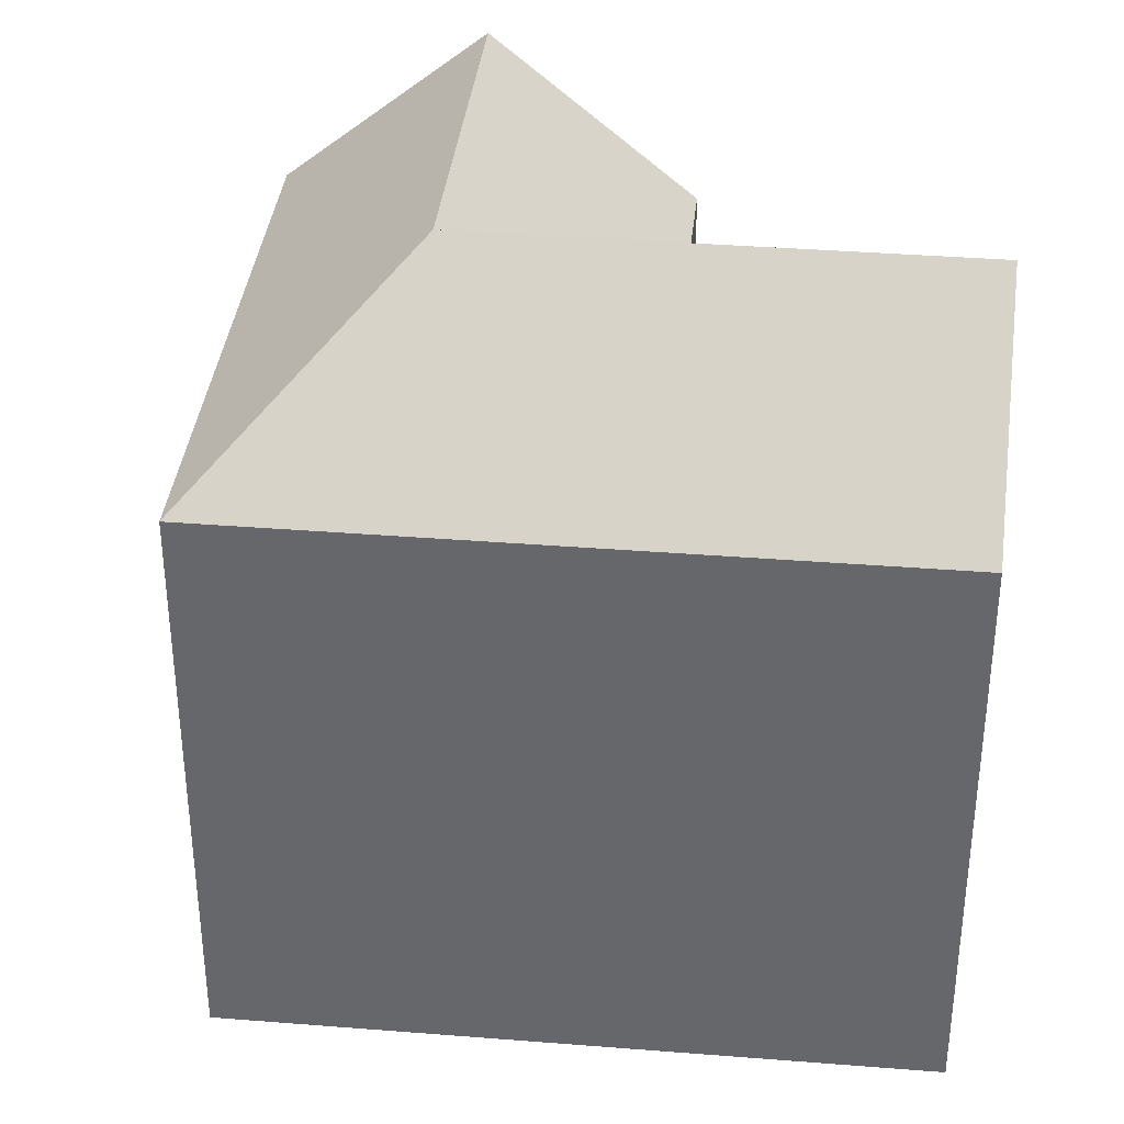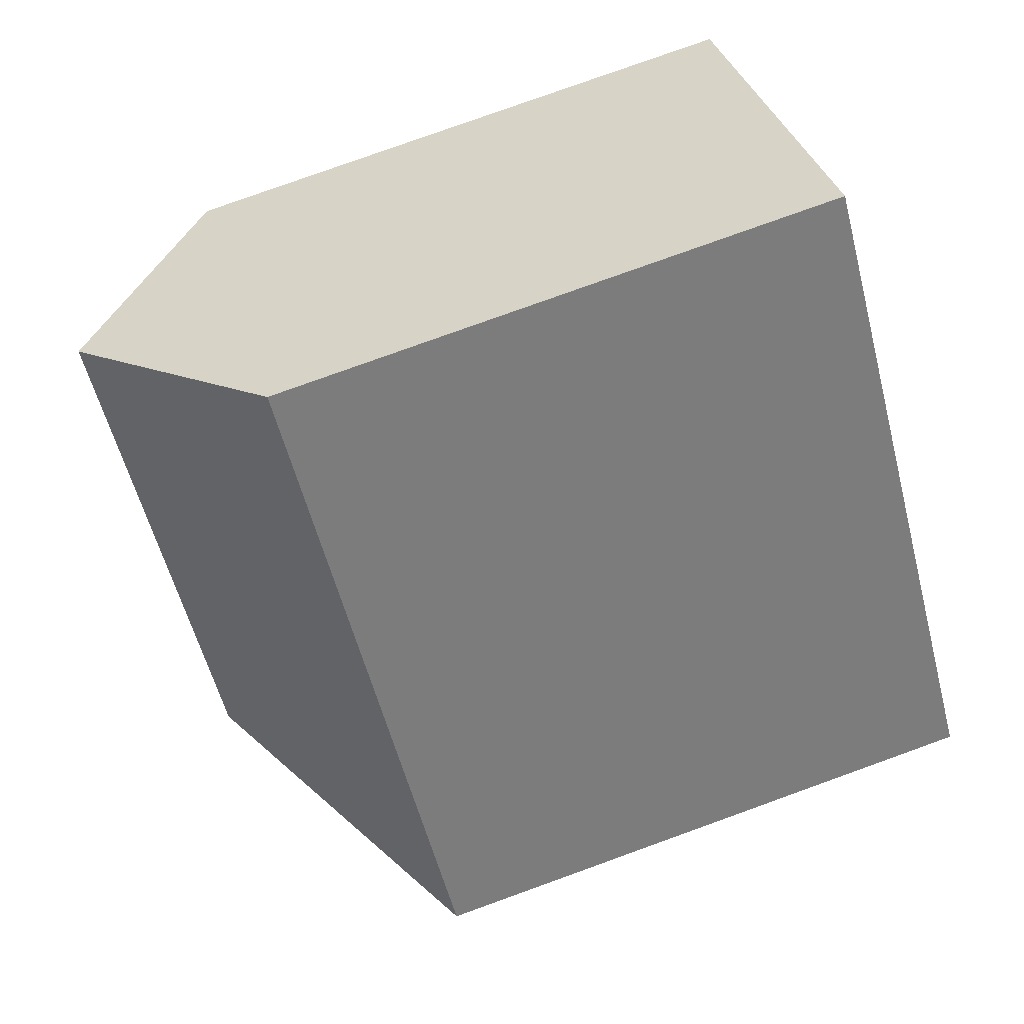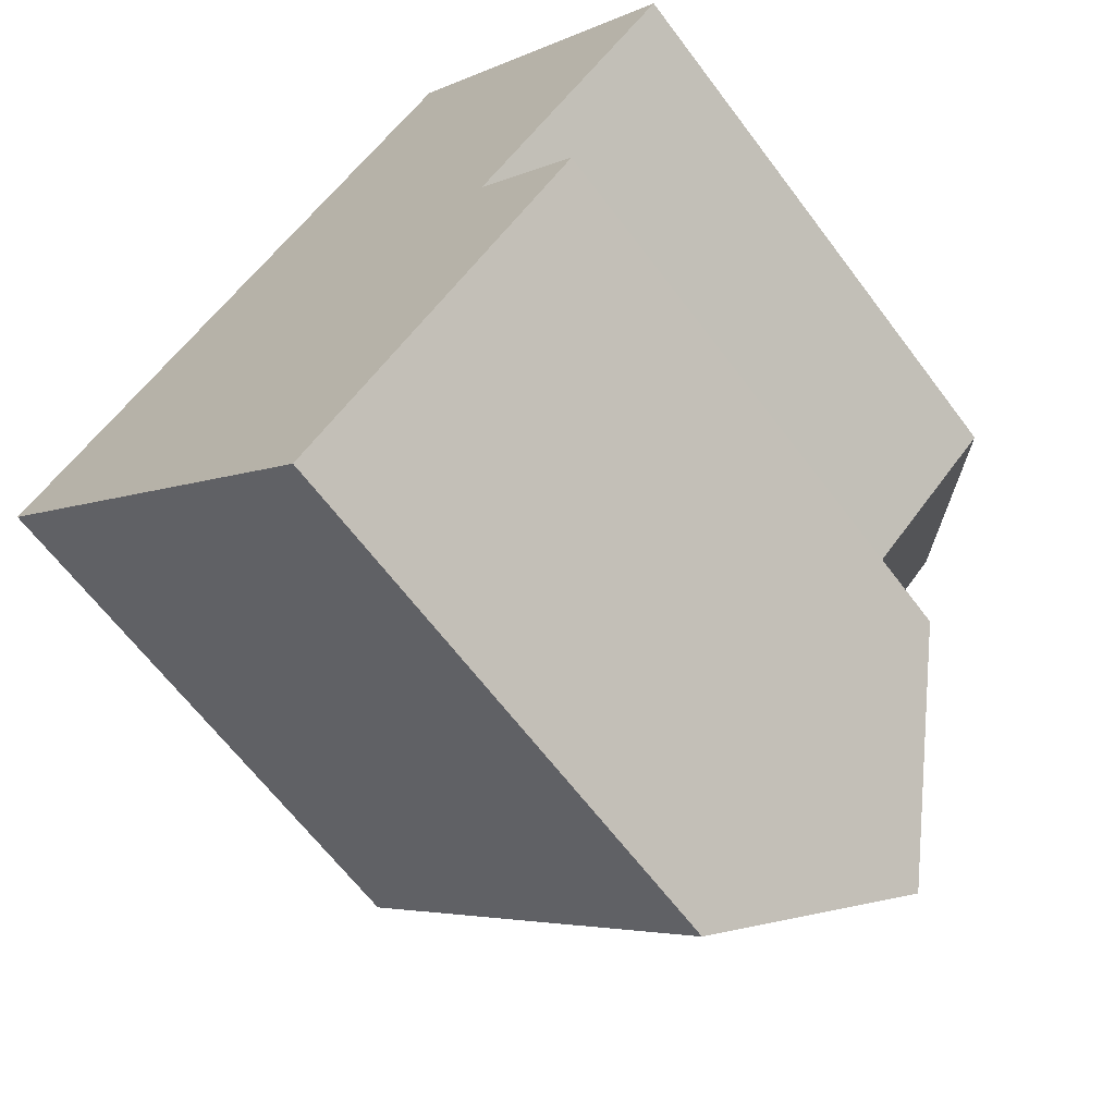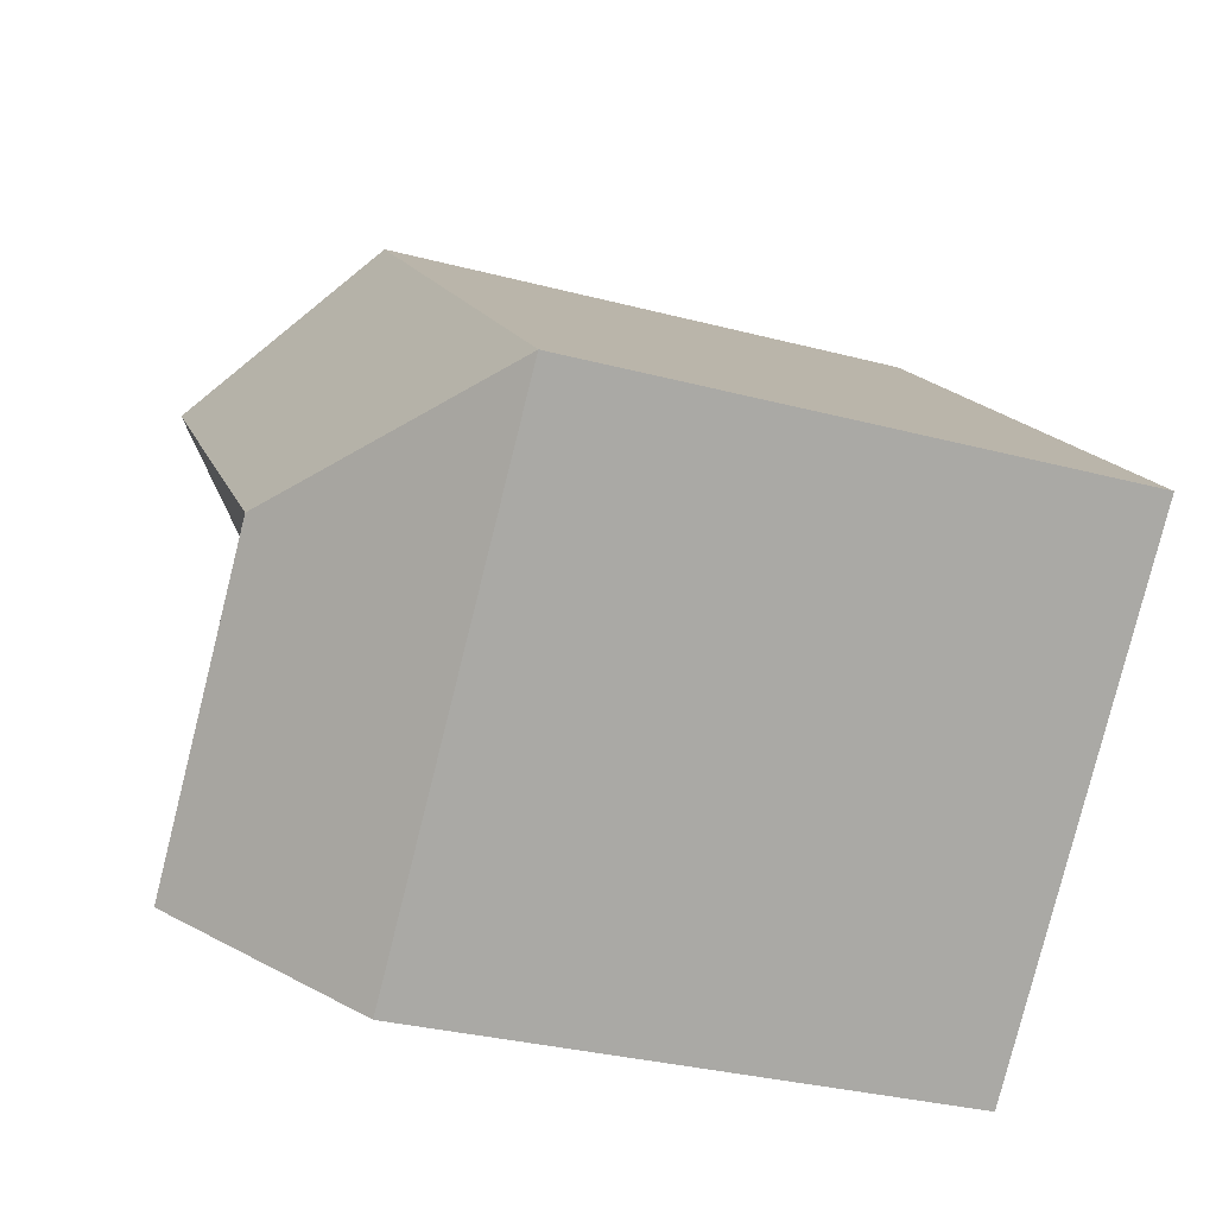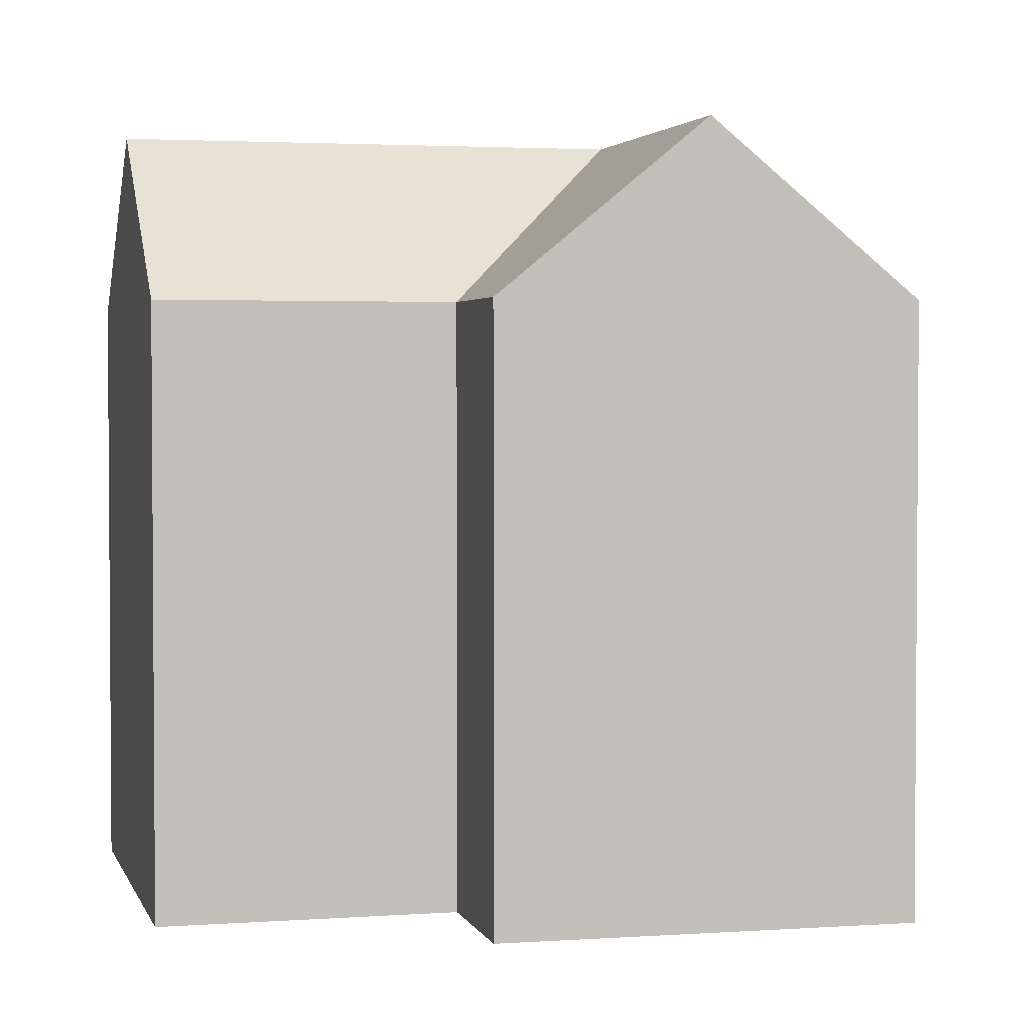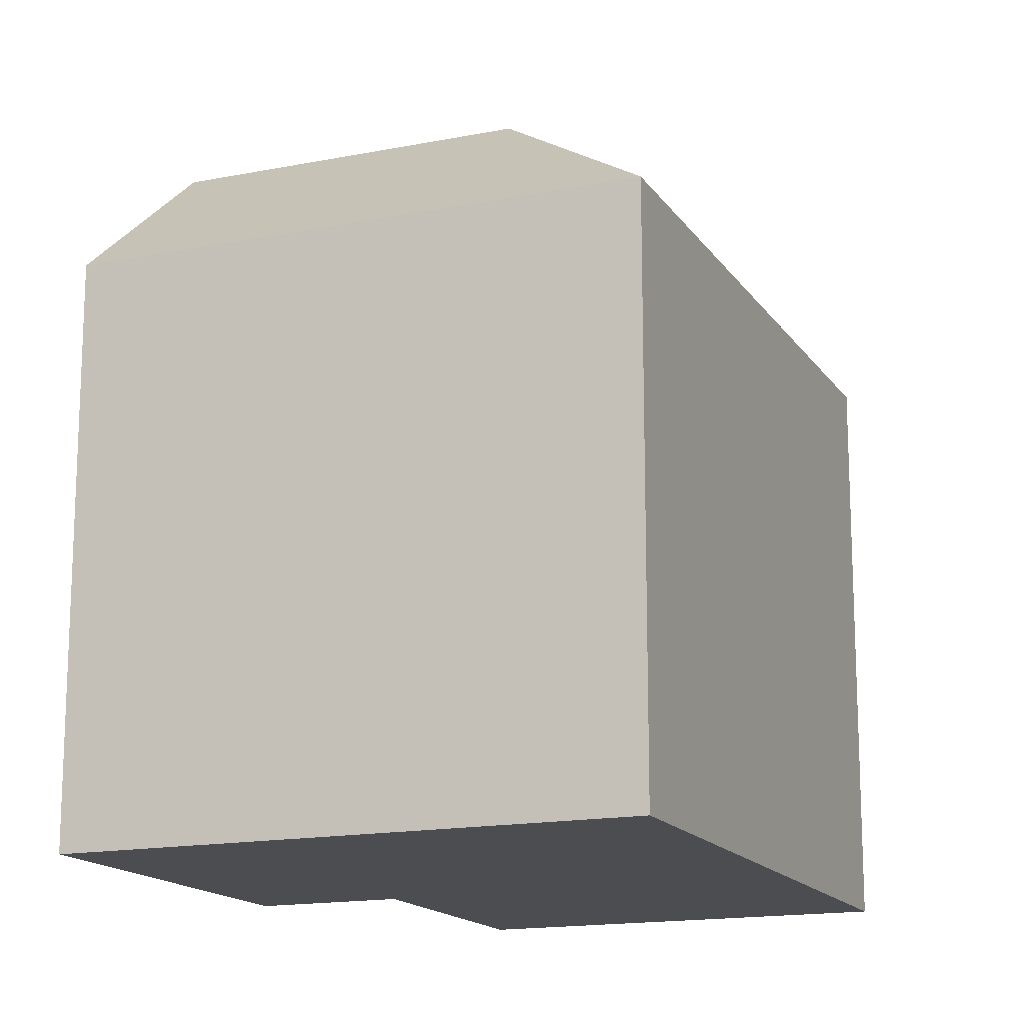
<metadata>
{"format":"obj","ext":"obj","renderer":"f3d","projection":"perspective","resolution":1024,"background":"white","views":[{"elev":37.0,"azim":-38.1,"up":"+Y"},{"elev":79.2,"azim":-109.8,"up":"+Z"},{"elev":-64.1,"azim":36.8,"up":"+Z"},{"elev":-31.9,"azim":-110.4,"up":"+Z"},{"elev":2.7,"azim":121.8,"up":"+Y"},{"elev":-15.7,"azim":-111.6,"up":"+Y"}]}
</metadata>
<code>
v  11.81 16.95 -12.12
v  12.91 21.79 -4.796
v  16.01 21.79 -7.974
v  8.58 21.79 -0.3516
v  0.0003608 16.95 -0.0005372
v  8.664 16.95 -8.889
v  18.87 21.79 9.562
v  8.497 16.95 8.186
v  14.53 16.95 14
v  12.83 21.79 3.742
v  17.16 16.95 -0.7024
v  20.21 16.95 -3.828
v  23.2 16.95 5.121
v  18.87 -5.856e-16 9.563
v  17.16 4.298e-17 -0.7019
v  23.2 -3.136e-16 5.121
v  16.01 4.883e-16 -7.974
v  20.21 2.343e-16 -3.827
v  11.81 7.422e-16 -12.12
v  14.53 -8.575e-16 14
v  8.663 5.443e-16 -8.889
v  8.497 -5.013e-16 8.187
v  0 0 0
g defaultobject
f 1 2 3
f 2 1 4
f 4 1 5
f 5 1 6
f 7 8 9
f 8 7 10
f 8 10 5
f 5 10 4
f 3 11 12
f 11 3 4
f 4 3 2
f 13 10 7
f 10 13 11
f 10 11 4
f 14 15 16
f 15 17 18
f 17 15 19
f 19 15 14
f 19 14 20
f 19 20 21
f 21 20 22
f 21 22 23
f 1 17 19
f 17 1 18
f 18 1 12
f 12 1 3
f 13 14 16
f 14 13 20
f 20 13 9
f 9 13 7
f 9 22 20
f 22 9 23
f 23 9 8
f 23 8 5
f 19 6 1
f 6 19 5
f 5 19 21
f 5 21 23
f 18 11 15
f 11 18 12
f 15 13 16
f 13 15 11

</code>
